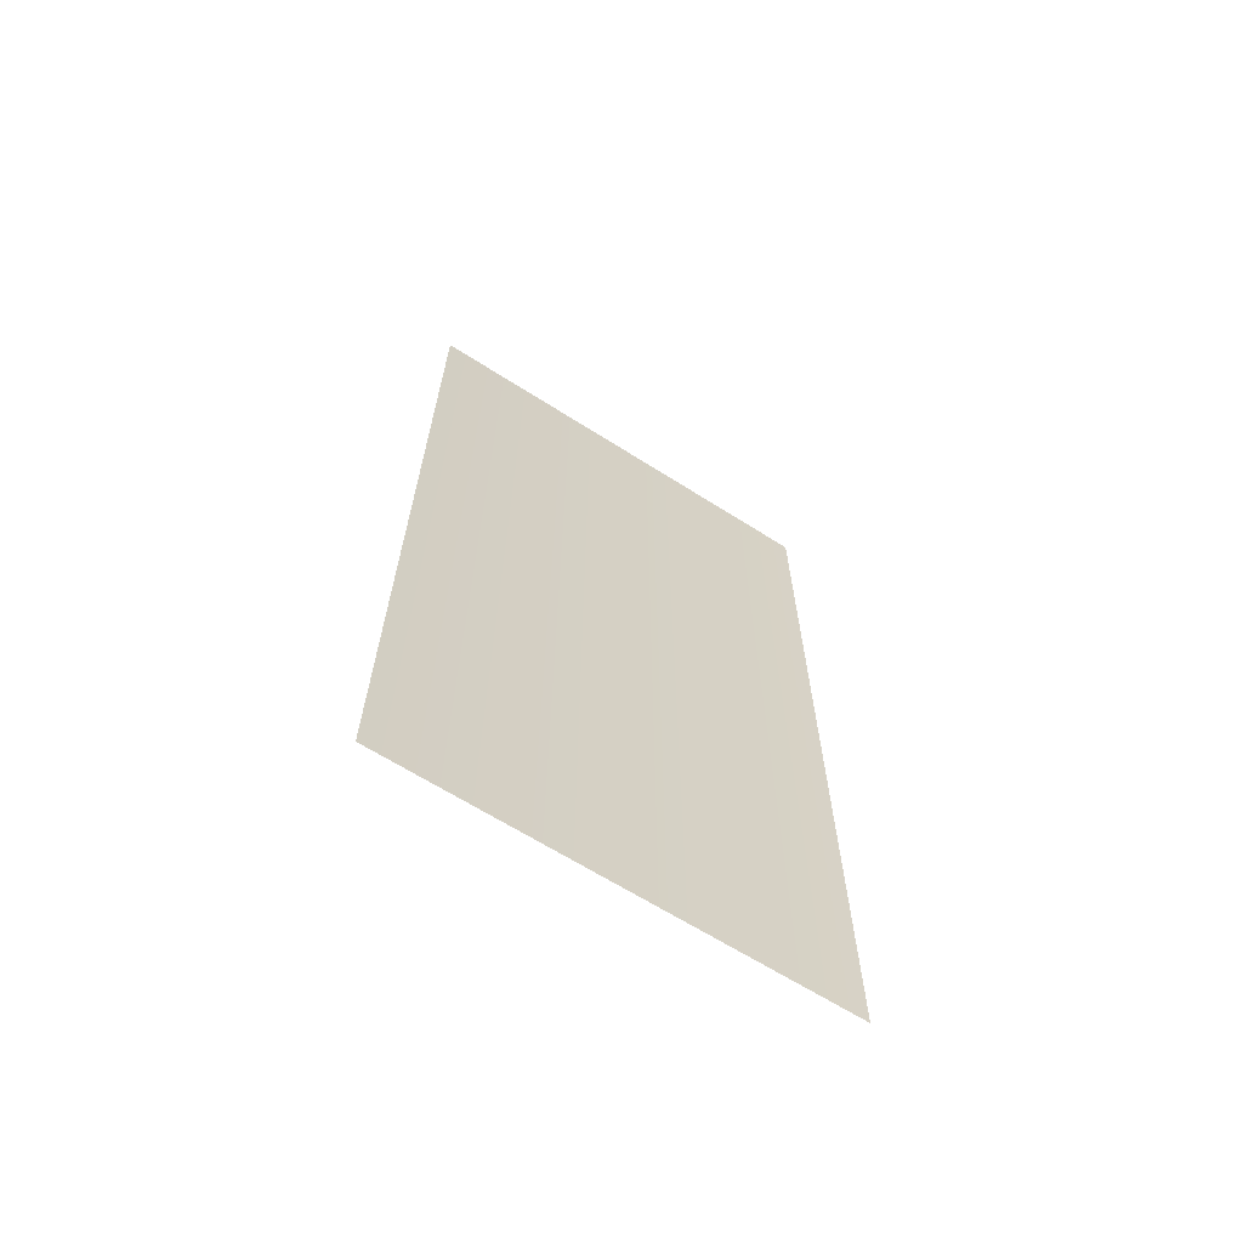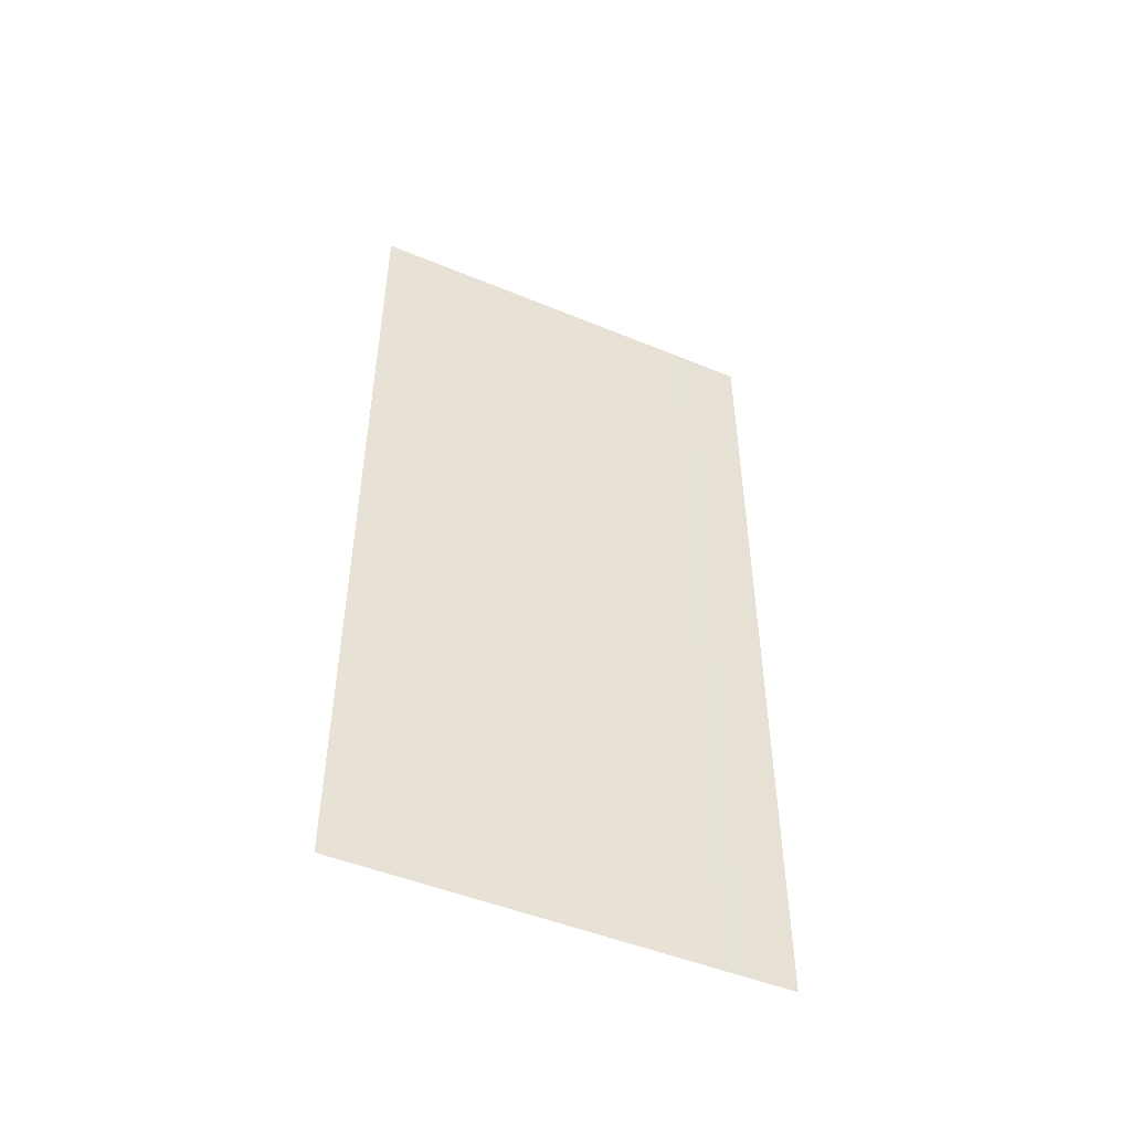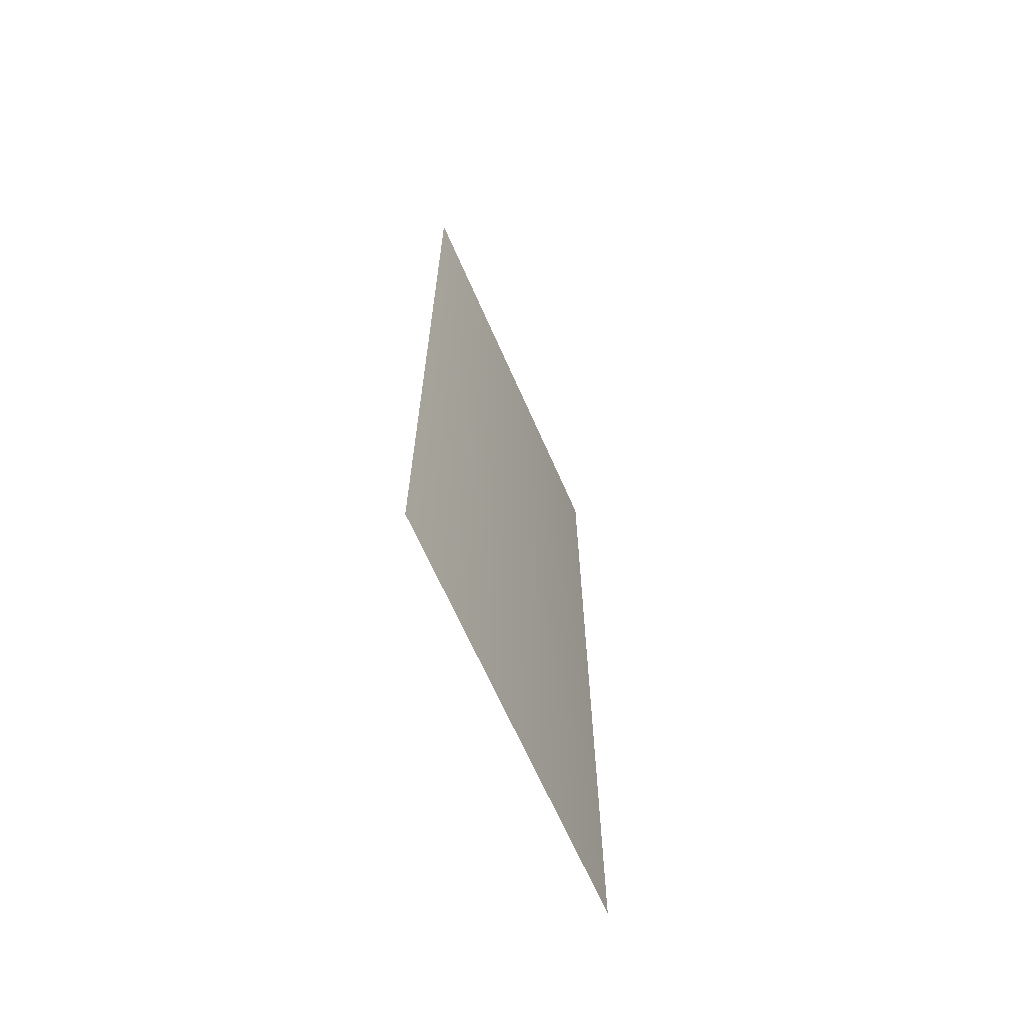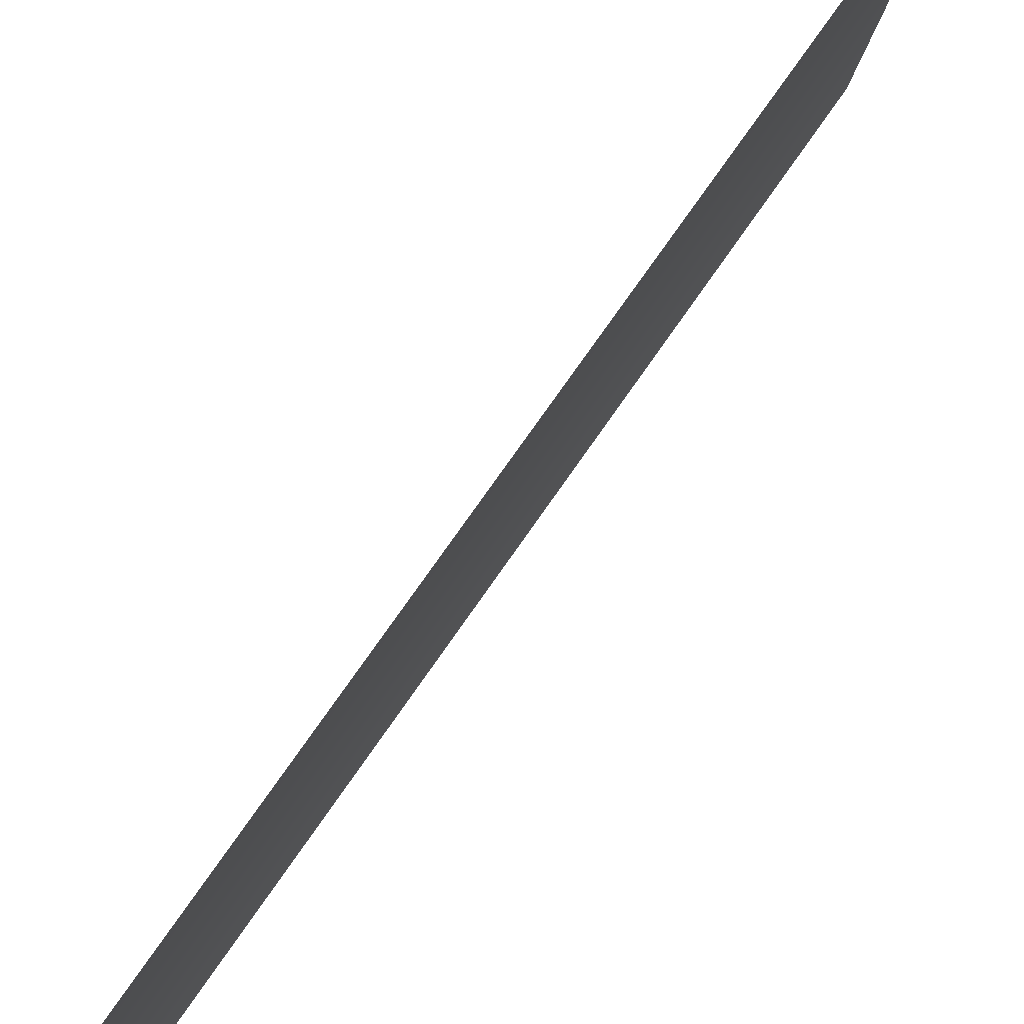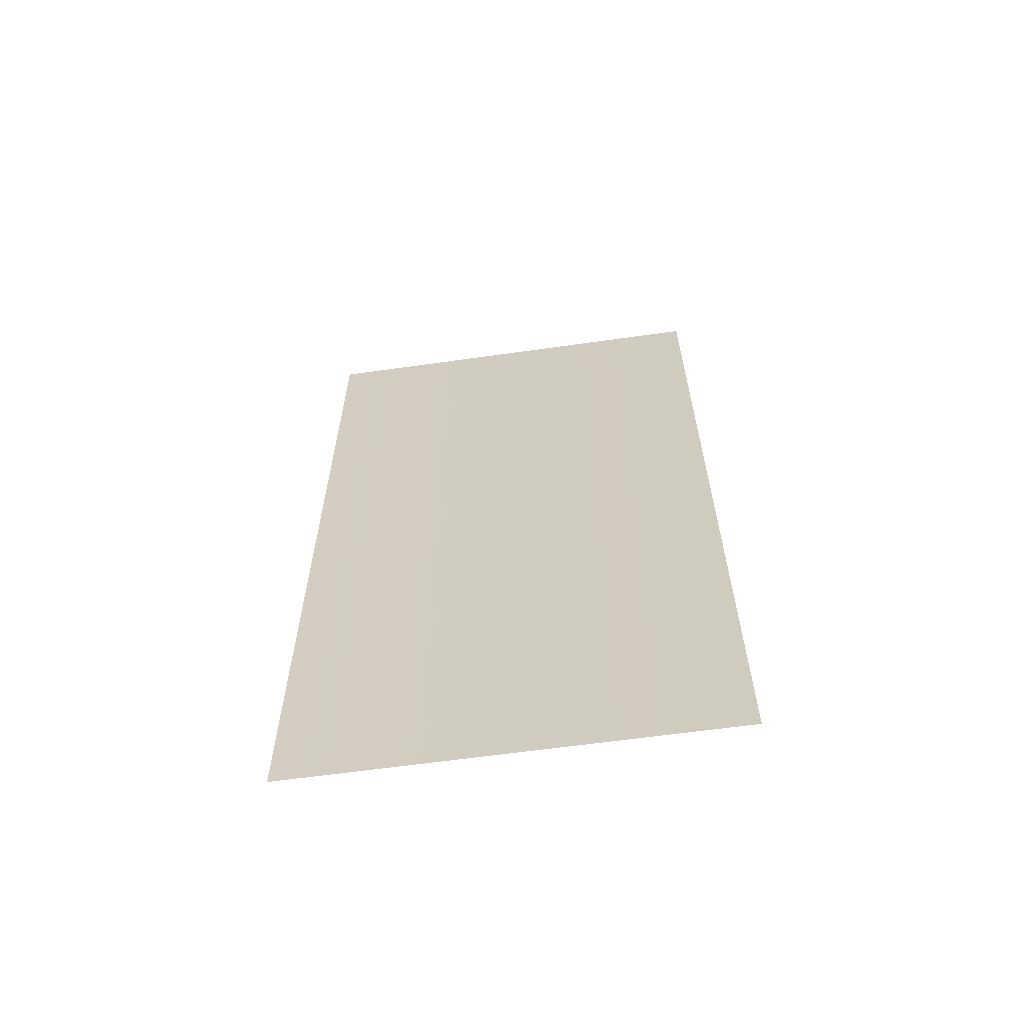
<metadata>
{"format":"obj","ext":"obj","renderer":"f3d","projection":"perspective","resolution":1024,"background":"white","views":[{"elev":-64.9,"azim":-117.2,"up":"+Z"},{"elev":-48.7,"azim":70.8,"up":"+Z"},{"elev":-65.7,"azim":29.1,"up":"+Z"},{"elev":72.7,"azim":-145.5,"up":"+Y"},{"elev":-61.9,"azim":-76.3,"up":"+Z"}]}
</metadata>
<code>
o mesh50/mesh50-geometry/material_2/component_12#mesh50-geometry
v 0.3995 -0.05015 0.8601
v 0.3914 0.03409 0.8601
v 0.3995 -0.05015 0.6867
v 0.3914 0.03409 0.6867
v 0.3995 -0.05015 0.6867
v 0.3914 0.03409 0.8601
v 0.3995 -0.05015 0.6867
v 0.3914 0.03409 0.8601
v 0.3995 -0.05015 0.8601
v 0.3914 0.03409 0.8601
v 0.3995 -0.05015 0.6867
v 0.3914 0.03409 0.6867
f 1 2 3
f 4 5 6
f 7 8 9
f 10 11 12

</code>
